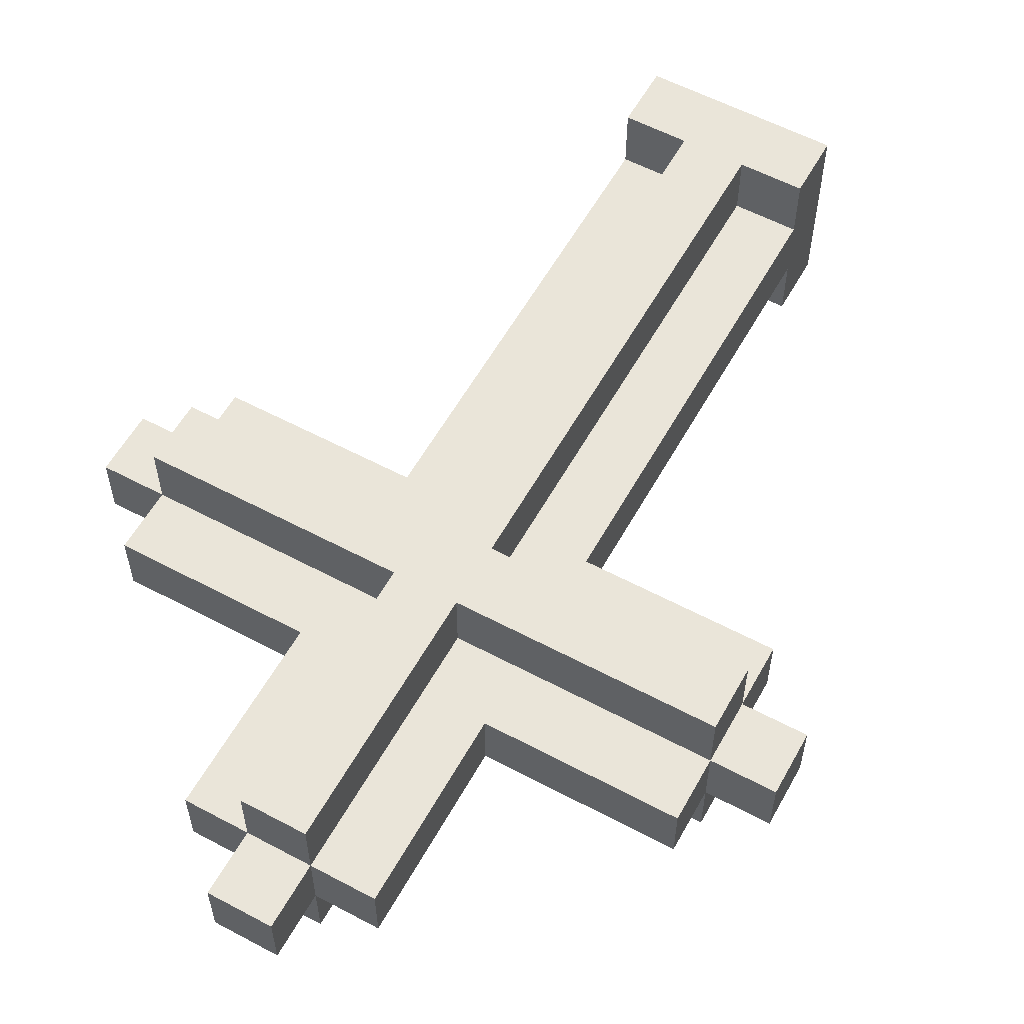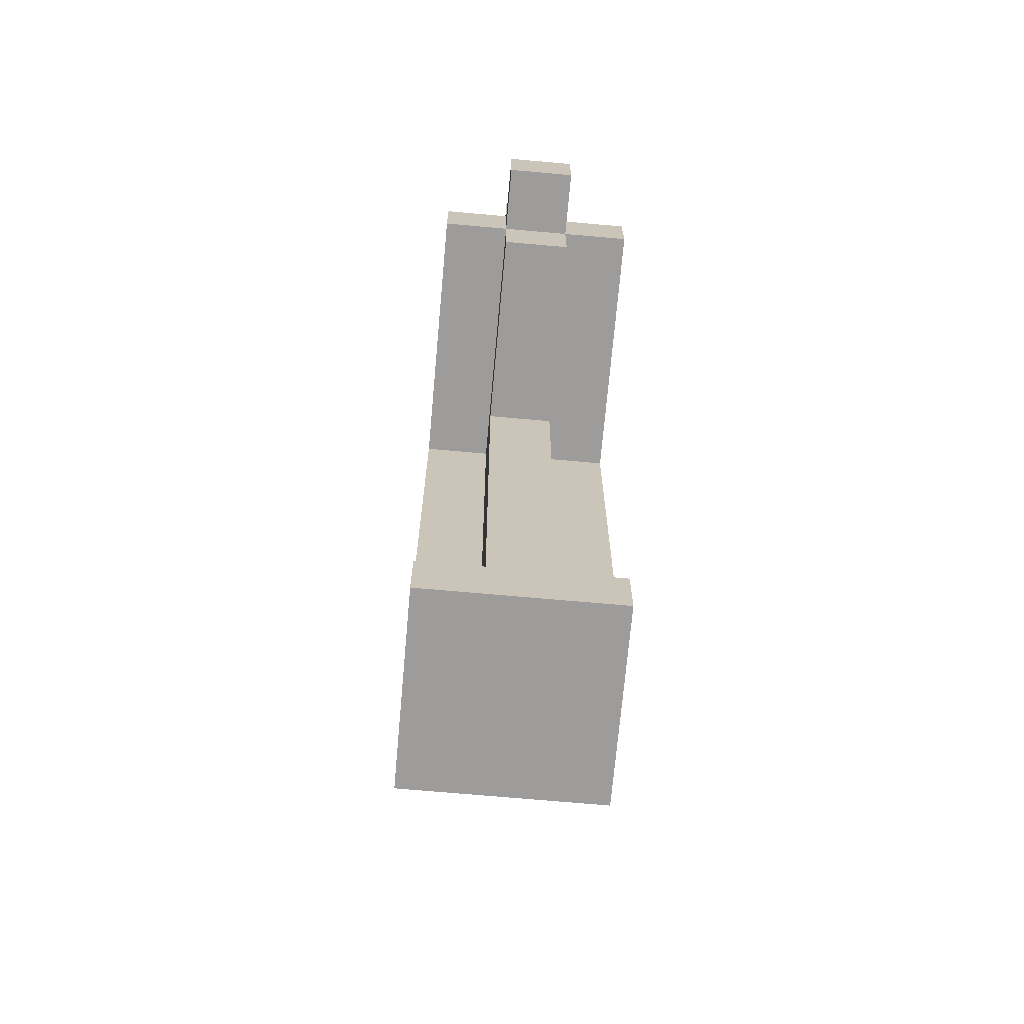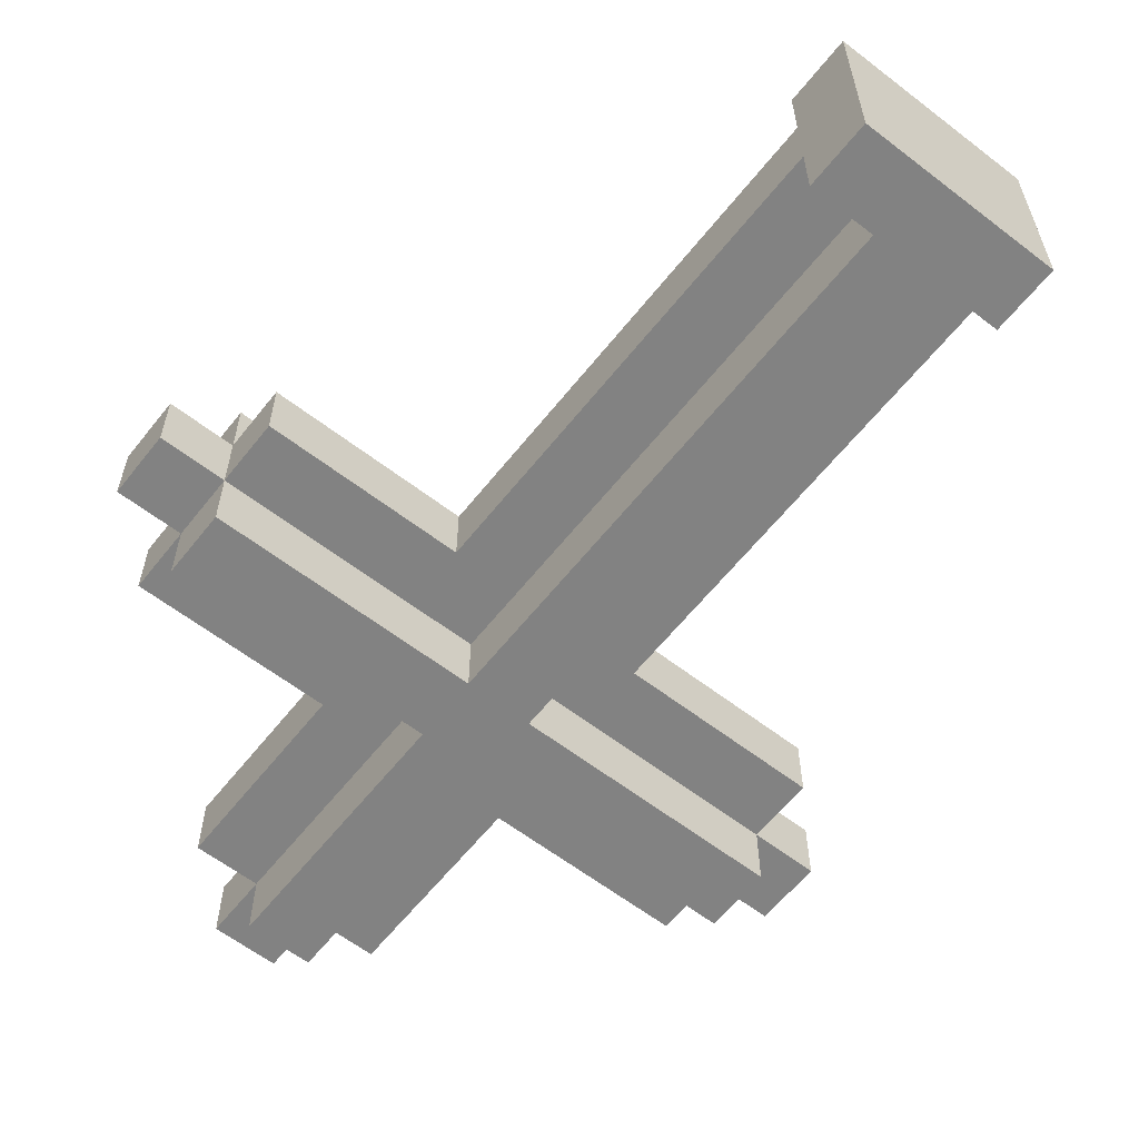
<metadata>
{"format":"obj","ext":"obj","renderer":"f3d","projection":"perspective","resolution":1024,"background":"white","views":[{"elev":57.7,"azim":-151.1,"up":"+Z"},{"elev":-70.2,"azim":84.9,"up":"+Y"},{"elev":-60.7,"azim":-38.2,"up":"+Z"}]}
</metadata>
<code>
o Graveyard - Grave Stone - Cross - Variant1
v -31.7 1.6 -16
v -31.7 1.6 -16.1
v -31.7 1.7 -16
v -31.7 1.7 -16.1
v -31.6 1.5 -16
v -31.6 1.5 -16.1
v -31.6 1.6 -15.9
v -31.6 1.6 -16
v -31.6 1.6 -16.1
v -31.6 1.6 -16.2
v -31.6 1.7 -15.9
v -31.6 1.7 -16
v -31.6 1.7 -16.1
v -31.6 1.7 -16.2
v -31.6 1.8 -16
v -31.6 1.8 -16.1
v -31.3 0.7 -15.9
v -31.3 0.7 -16
v -31.3 0.7 -16.1
v -31.3 0.7 -16.2
v -31.3 0.8 -15.9
v -31.3 0.8 -16
v -31.3 0.8 -16.1
v -31.3 0.8 -16.2
v -31.3 1 -16
v -31.3 1 -16.1
v -31.3 1.1 -16
v -31.3 1.1 -16.1
v -31.3 1.2 -16
v -31.3 1.2 -16.1
v -31.3 1.3 -16
v -31.3 1.3 -16.1
v -31.3 1.5 -16
v -31.3 1.5 -16.1
v -31.3 1.8 -16
v -31.3 1.8 -16.1
v -31.3 1.9 -16
v -31.3 1.9 -16.1
v -31.3 2 -16
v -31.3 2 -16.1
v -31.3 2.1 -16
v -31.3 2.1 -16.1
v -31.2 0.8 -15.9
v -31.2 0.8 -16
v -31.2 0.8 -16.1
v -31.2 0.8 -16.2
v -31.2 0.9 -16.1
v -31.2 0.9 -16.2
v -31.2 1 -15.9
v -31.2 1 -16
v -31.2 1 -16.1
v -31.2 1.1 -16
v -31.2 1.1 -16.1
v -31.2 1.1 -16.2
v -31.2 1.2 -16
v -31.2 1.2 -16.1
v -31.2 1.3 -15.9
v -31.2 1.3 -16
v -31.2 1.3 -16.1
v -31.2 1.3 -16.2
v -31.2 1.4 -15.9
v -31.2 1.4 -16
v -31.2 1.6 -15.9
v -31.2 1.6 -16
v -31.2 1.6 -16.1
v -31.2 1.6 -16.2
v -31.2 1.7 -15.9
v -31.2 1.7 -16
v -31.2 1.7 -16.1
v -31.2 1.7 -16.2
v -31.2 1.8 -16
v -31.2 1.8 -16.1
v -31.2 1.8 -16.2
v -31.2 1.9 -16
v -31.2 1.9 -16.1
v -31.2 2 -15.9
v -31.2 2 -16
v -31.2 2 -16.1
v -31.2 2 -16.2
v -31.2 2.1 -15.9
v -31.2 2.1 -16
v -31.2 2.1 -16.1
v -31.2 2.1 -16.2
v -31.2 2.2 -16
v -31.2 2.2 -16.1
v -31.1 0.8 -15.9
v -31.1 0.8 -16
v -31.1 0.8 -16.1
v -31.1 0.8 -16.2
v -31.1 0.9 -16.1
v -31.1 0.9 -16.2
v -31.1 1 -15.9
v -31.1 1 -16
v -31.1 1 -16.1
v -31.1 1.1 -16
v -31.1 1.1 -16.1
v -31.1 1.1 -16.2
v -31.1 1.3 -15.9
v -31.1 1.3 -16
v -31.1 1.3 -16.1
v -31.1 1.3 -16.2
v -31.1 1.4 -15.9
v -31.1 1.4 -16
v -31.1 1.5 -16
v -31.1 1.5 -16.1
v -31.1 1.6 -15.9
v -31.1 1.6 -16
v -31.1 1.6 -16.1
v -31.1 1.6 -16.2
v -31.1 1.7 -15.9
v -31.1 1.7 -16
v -31.1 1.7 -16.1
v -31.1 1.7 -16.2
v -31.1 1.8 -16
v -31.1 1.8 -16.1
v -31.1 1.8 -16.2
v -31.1 2 -15.9
v -31.1 2 -16
v -31.1 2 -16.1
v -31.1 2 -16.2
v -31.1 2.1 -15.9
v -31.1 2.1 -16
v -31.1 2.1 -16.1
v -31.1 2.1 -16.2
v -31.1 2.2 -16
v -31.1 2.2 -16.1
v -31 0.7 -15.9
v -31 0.7 -16
v -31 0.7 -16.1
v -31 0.7 -16.2
v -31 0.8 -15.9
v -31 0.8 -16
v -31 0.8 -16.1
v -31 0.8 -16.2
v -31 1 -16
v -31 1 -16.1
v -31 1.1 -16
v -31 1.1 -16.1
v -31 1.5 -16
v -31 1.5 -16.1
v -31 1.8 -16
v -31 1.8 -16.1
v -31 2 -16
v -31 2 -16.1
v -31 2.1 -16
v -31 2.1 -16.1
v -30.7 1.5 -16
v -30.7 1.5 -16.1
v -30.7 1.6 -15.9
v -30.7 1.6 -16
v -30.7 1.6 -16.1
v -30.7 1.6 -16.2
v -30.7 1.7 -15.9
v -30.7 1.7 -16
v -30.7 1.7 -16.1
v -30.7 1.7 -16.2
v -30.7 1.8 -16
v -30.7 1.8 -16.1
v -30.6 1.6 -16
v -30.6 1.6 -16.1
v -30.6 1.7 -16
v -30.6 1.7 -16.1
v -31.6 1.6 -15.9
v -31.6 1.7 -15.9
v -31.3 0.7 -15.9
v -31.3 0.8 -15.9
v -31.2 0.7 -15.9
v -31.2 0.8 -15.9
v -31.2 1 -15.9
v -31.2 1.3 -15.9
v -31.2 1.4 -15.9
v -31.2 1.6 -15.9
v -31.2 1.7 -15.9
v -31.2 2 -15.9
v -31.2 2.1 -15.9
v -31.1 0.7 -15.9
v -31.1 0.8 -15.9
v -31.1 1 -15.9
v -31.1 1.3 -15.9
v -31.1 1.4 -15.9
v -31.1 1.6 -15.9
v -31.1 1.7 -15.9
v -31.1 2 -15.9
v -31.1 2.1 -15.9
v -31 0.7 -15.9
v -31 0.8 -15.9
v -30.8 1.6 -15.9
v -30.8 1.7 -15.9
v -30.7 1.6 -15.9
v -30.7 1.7 -15.9
v -31.7 1.6 -16
v -31.7 1.7 -16
v -31.6 1.5 -16
v -31.6 1.6 -16
v -31.6 1.7 -16
v -31.6 1.8 -16
v -31.3 0.8 -16
v -31.3 1 -16
v -31.3 1.1 -16
v -31.3 1.2 -16
v -31.3 1.3 -16
v -31.3 1.5 -16
v -31.3 1.6 -16
v -31.3 1.7 -16
v -31.3 1.8 -16
v -31.3 1.9 -16
v -31.3 2 -16
v -31.3 2.1 -16
v -31.2 0.8 -16
v -31.2 1 -16
v -31.2 1.1 -16
v -31.2 1.2 -16
v -31.2 1.3 -16
v -31.2 1.4 -16
v -31.2 1.6 -16
v -31.2 1.7 -16
v -31.2 1.8 -16
v -31.2 1.9 -16
v -31.2 2 -16
v -31.2 2.1 -16
v -31.2 2.2 -16
v -31.1 0.8 -16
v -31.1 1 -16
v -31.1 1.1 -16
v -31.1 1.3 -16
v -31.1 1.4 -16
v -31.1 1.5 -16
v -31.1 1.6 -16
v -31.1 1.7 -16
v -31.1 1.8 -16
v -31.1 2 -16
v -31.1 2.1 -16
v -31.1 2.2 -16
v -31 0.8 -16
v -31 1 -16
v -31 1.1 -16
v -31 1.5 -16
v -31 1.6 -16
v -31 1.7 -16
v -31 1.8 -16
v -31 2 -16
v -31 2.1 -16
v -30.9 1.5 -16
v -30.9 1.6 -16
v -30.8 1.6 -16
v -30.8 1.7 -16
v -30.7 1.5 -16
v -30.7 1.6 -16
v -30.7 1.7 -16
v -30.7 1.8 -16
v -30.6 1.6 -16
v -30.6 1.7 -16
v -31.7 1.6 -16.1
v -31.7 1.7 -16.1
v -31.6 1.5 -16.1
v -31.6 1.6 -16.1
v -31.6 1.7 -16.1
v -31.6 1.8 -16.1
v -31.4 1.6 -16.1
v -31.4 1.7 -16.1
v -31.3 0.8 -16.1
v -31.3 1 -16.1
v -31.3 1.1 -16.1
v -31.3 1.2 -16.1
v -31.3 1.3 -16.1
v -31.3 1.5 -16.1
v -31.3 1.6 -16.1
v -31.3 1.7 -16.1
v -31.3 1.8 -16.1
v -31.3 1.9 -16.1
v -31.3 2 -16.1
v -31.3 2.1 -16.1
v -31.2 0.8 -16.1
v -31.2 0.9 -16.1
v -31.2 1 -16.1
v -31.2 1.1 -16.1
v -31.2 1.2 -16.1
v -31.2 1.3 -16.1
v -31.2 1.6 -16.1
v -31.2 1.7 -16.1
v -31.2 1.8 -16.1
v -31.2 1.9 -16.1
v -31.2 2 -16.1
v -31.2 2.1 -16.1
v -31.2 2.2 -16.1
v -31.1 0.8 -16.1
v -31.1 0.9 -16.1
v -31.1 1 -16.1
v -31.1 1.1 -16.1
v -31.1 1.3 -16.1
v -31.1 1.5 -16.1
v -31.1 1.6 -16.1
v -31.1 1.7 -16.1
v -31.1 1.8 -16.1
v -31.1 2 -16.1
v -31.1 2.1 -16.1
v -31.1 2.2 -16.1
v -31 0.8 -16.1
v -31 1 -16.1
v -31 1.1 -16.1
v -31 1.5 -16.1
v -31 1.6 -16.1
v -31 1.7 -16.1
v -31 1.8 -16.1
v -31 2 -16.1
v -31 2.1 -16.1
v -30.9 1.5 -16.1
v -30.9 1.6 -16.1
v -30.9 1.7 -16.1
v -30.8 1.6 -16.1
v -30.8 1.7 -16.1
v -30.7 1.5 -16.1
v -30.7 1.6 -16.1
v -30.7 1.7 -16.1
v -30.7 1.8 -16.1
v -30.6 1.6 -16.1
v -30.6 1.7 -16.1
v -31.6 1.6 -16.2
v -31.6 1.7 -16.2
v -31.4 1.6 -16.2
v -31.4 1.7 -16.2
v -31.3 0.7 -16.2
v -31.3 0.8 -16.2
v -31.2 0.7 -16.2
v -31.2 0.8 -16.2
v -31.2 0.9 -16.2
v -31.2 1.1 -16.2
v -31.2 1.3 -16.2
v -31.2 1.6 -16.2
v -31.2 1.7 -16.2
v -31.2 1.8 -16.2
v -31.2 2 -16.2
v -31.2 2.1 -16.2
v -31.1 0.7 -16.2
v -31.1 0.8 -16.2
v -31.1 0.9 -16.2
v -31.1 1.1 -16.2
v -31.1 1.3 -16.2
v -31.1 1.6 -16.2
v -31.1 1.7 -16.2
v -31.1 1.8 -16.2
v -31.1 2 -16.2
v -31.1 2.1 -16.2
v -31 0.7 -16.2
v -31 0.8 -16.2
v -30.9 1.6 -16.2
v -30.9 1.7 -16.2
v -30.8 1.6 -16.2
v -30.8 1.7 -16.2
v -30.7 1.6 -16.2
v -30.7 1.7 -16.2
v -31.3 0.7 -15.9
v -31.2 0.7 -15.9
v -31.1 0.7 -15.9
v -31 0.7 -15.9
v -31.3 0.7 -16
v -31.2 0.7 -16
v -31.1 0.7 -16
v -31 0.7 -16
v -31.3 0.7 -16.1
v -31.2 0.7 -16.1
v -31.1 0.7 -16.1
v -31 0.7 -16.1
v -31.3 0.7 -16.2
v -31.2 0.7 -16.2
v -31.1 0.7 -16.2
v -31 0.7 -16.2
v -31.6 1.5 -16
v -31.3 1.5 -16
v -31 1.5 -16
v -30.9 1.5 -16
v -30.7 1.5 -16
v -31.6 1.5 -16.1
v -31.3 1.5 -16.1
v -31 1.5 -16.1
v -30.9 1.5 -16.1
v -30.7 1.5 -16.1
v -31.6 1.6 -15.9
v -31.2 1.6 -15.9
v -31.1 1.6 -15.9
v -30.8 1.6 -15.9
v -30.7 1.6 -15.9
v -31.7 1.6 -16
v -31.6 1.6 -16
v -31.3 1.6 -16
v -31.2 1.6 -16
v -31.1 1.6 -16
v -31 1.6 -16
v -30.9 1.6 -16
v -30.8 1.6 -16
v -30.7 1.6 -16
v -30.6 1.6 -16
v -31.7 1.6 -16.1
v -31.6 1.6 -16.1
v -31.4 1.6 -16.1
v -31.3 1.6 -16.1
v -31.2 1.6 -16.1
v -31.1 1.6 -16.1
v -31 1.6 -16.1
v -30.9 1.6 -16.1
v -30.8 1.6 -16.1
v -30.7 1.6 -16.1
v -30.6 1.6 -16.1
v -31.6 1.6 -16.2
v -31.4 1.6 -16.2
v -31.2 1.6 -16.2
v -31.1 1.6 -16.2
v -30.9 1.6 -16.2
v -30.8 1.6 -16.2
v -30.7 1.6 -16.2
v -31.3 0.8 -15.9
v -31.2 0.8 -15.9
v -31.1 0.8 -15.9
v -31 0.8 -15.9
v -31.3 0.8 -16
v -31.2 0.8 -16
v -31.1 0.8 -16
v -31 0.8 -16
v -31.3 0.8 -16.1
v -31.2 0.8 -16.1
v -31.1 0.8 -16.1
v -31 0.8 -16.1
v -31.3 0.8 -16.2
v -31.2 0.8 -16.2
v -31.1 0.8 -16.2
v -31 0.8 -16.2
v -31.6 1.7 -15.9
v -31.2 1.7 -15.9
v -31.1 1.7 -15.9
v -30.8 1.7 -15.9
v -30.7 1.7 -15.9
v -31.7 1.7 -16
v -31.6 1.7 -16
v -31.3 1.7 -16
v -31.2 1.7 -16
v -31.1 1.7 -16
v -31 1.7 -16
v -30.8 1.7 -16
v -30.7 1.7 -16
v -30.6 1.7 -16
v -31.7 1.7 -16.1
v -31.6 1.7 -16.1
v -31.4 1.7 -16.1
v -31.3 1.7 -16.1
v -31.2 1.7 -16.1
v -31.1 1.7 -16.1
v -31 1.7 -16.1
v -30.9 1.7 -16.1
v -30.8 1.7 -16.1
v -30.7 1.7 -16.1
v -30.6 1.7 -16.1
v -31.6 1.7 -16.2
v -31.4 1.7 -16.2
v -31.2 1.7 -16.2
v -31.1 1.7 -16.2
v -30.9 1.7 -16.2
v -30.8 1.7 -16.2
v -30.7 1.7 -16.2
v -31.6 1.8 -16
v -31.3 1.8 -16
v -31 1.8 -16
v -30.7 1.8 -16
v -31.6 1.8 -16.1
v -31.3 1.8 -16.1
v -31 1.8 -16.1
v -30.7 1.8 -16.1
v -31.2 2.1 -15.9
v -31.1 2.1 -15.9
v -31.3 2.1 -16
v -31.2 2.1 -16
v -31.1 2.1 -16
v -31 2.1 -16
v -31.3 2.1 -16.1
v -31.2 2.1 -16.1
v -31.1 2.1 -16.1
v -31 2.1 -16.1
v -31.2 2.1 -16.2
v -31.1 2.1 -16.2
v -31.2 2.2 -16
v -31.1 2.2 -16
v -31.2 2.2 -16.1
v -31.1 2.2 -16.1
f 3 2 1
f 4 2 3
f 8 6 5
f 9 6 8
f 11 8 7
f 12 8 11
f 13 10 9
f 14 10 13
f 15 13 12
f 16 13 15
f 21 18 17
f 22 19 18
f 22 18 21
f 23 20 19
f 23 19 22
f 24 20 23
f 25 23 22
f 26 23 25
f 27 26 25
f 28 26 27
f 29 28 27
f 30 28 29
f 31 30 29
f 32 30 31
f 33 32 31
f 34 32 33
f 37 36 35
f 38 36 37
f 39 38 37
f 40 38 39
f 41 40 39
f 42 40 41
f 47 46 45
f 48 46 47
f 49 44 43
f 50 44 49
f 51 48 47
f 52 50 49
f 53 48 51
f 54 48 53
f 55 52 49
f 56 54 53
f 57 55 49
f 58 55 57
f 59 54 56
f 60 54 59
f 61 58 57
f 62 58 61
f 63 62 61
f 64 62 63
f 65 60 59
f 66 60 65
f 71 68 67
f 72 70 69
f 73 70 72
f 74 71 67
f 75 73 72
f 76 74 67
f 77 74 76
f 78 73 75
f 79 73 78
f 80 77 76
f 81 77 80
f 82 79 78
f 83 79 82
f 84 82 81
f 85 82 84
f 88 89 90
f 90 89 91
f 86 87 92
f 92 87 93
f 90 91 94
f 92 93 95
f 94 91 96
f 96 91 97
f 92 95 98
f 98 95 99
f 96 97 100
f 100 97 101
f 98 99 102
f 102 99 103
f 102 103 104
f 100 101 105
f 102 104 106
f 106 104 107
f 105 101 108
f 108 101 109
f 110 111 114
f 112 113 115
f 115 113 116
f 110 114 117
f 117 114 118
f 115 116 119
f 119 116 120
f 117 118 121
f 121 118 122
f 119 120 123
f 123 120 124
f 122 123 125
f 125 123 126
f 127 128 131
f 128 129 132
f 131 128 132
f 129 130 133
f 132 129 133
f 133 130 134
f 132 133 135
f 135 133 136
f 135 136 137
f 137 136 138
f 137 138 139
f 139 138 140
f 141 142 143
f 143 142 144
f 143 144 145
f 145 144 146
f 147 148 150
f 150 148 151
f 149 150 153
f 153 150 154
f 151 152 155
f 155 152 156
f 154 155 157
f 157 155 158
f 159 160 161
f 161 160 162
f 167 166 165
f 168 166 167
f 172 164 163
f 173 164 172
f 176 168 167
f 177 169 168
f 177 168 176
f 178 170 169
f 178 169 177
f 179 171 170
f 179 170 178
f 180 172 171
f 180 171 179
f 181 173 172
f 181 172 180
f 182 174 173
f 182 173 181
f 183 175 174
f 183 174 182
f 184 175 183
f 185 177 176
f 186 177 185
f 187 182 181
f 188 182 187
f 189 188 187
f 190 188 189
f 194 192 191
f 195 192 194
f 202 194 193
f 203 194 202
f 204 196 195
f 205 196 204
f 209 198 197
f 210 199 198
f 210 198 209
f 211 200 199
f 211 199 210
f 212 201 200
f 212 200 211
f 213 203 202
f 213 201 212
f 213 202 201
f 214 203 213
f 215 203 214
f 216 205 204
f 217 206 205
f 217 205 216
f 218 207 206
f 218 206 217
f 219 208 207
f 219 207 218
f 220 208 219
f 232 221 220
f 233 221 232
f 234 223 222
f 235 224 223
f 235 223 234
f 236 225 224
f 236 224 235
f 236 226 225
f 236 227 226
f 237 228 227
f 237 227 236
f 238 228 237
f 239 230 229
f 240 231 230
f 240 230 239
f 241 232 231
f 241 231 240
f 242 232 241
f 243 238 237
f 244 238 243
f 245 244 243
f 246 240 239
f 247 245 243
f 248 245 247
f 249 240 246
f 250 240 249
f 251 249 248
f 252 249 251
f 253 254 256
f 256 254 257
f 255 256 259
f 257 258 260
f 255 259 266
f 266 259 267
f 260 258 268
f 268 258 269
f 261 262 273
f 273 262 274
f 262 263 275
f 274 262 275
f 263 264 276
f 275 263 276
f 264 265 277
f 276 264 277
f 266 267 278
f 277 265 278
f 265 266 278
f 278 267 279
f 268 269 280
f 269 270 281
f 280 269 281
f 270 271 282
f 281 270 282
f 271 272 283
f 282 271 283
f 283 272 284
f 284 285 296
f 296 285 297
f 286 287 298
f 287 288 298
f 288 289 299
f 298 288 299
f 289 290 300
f 299 289 300
f 290 291 300
f 291 292 301
f 300 291 301
f 301 292 302
f 293 294 303
f 294 295 304
f 303 294 304
f 295 296 305
f 304 295 305
f 305 296 306
f 301 302 307
f 307 302 308
f 303 304 309
f 307 308 310
f 309 304 311
f 307 310 312
f 312 310 313
f 311 304 314
f 314 304 315
f 313 314 316
f 316 314 317
f 318 319 320
f 320 319 321
f 322 323 324
f 324 323 325
f 320 321 329
f 329 321 330
f 324 325 334
f 325 326 335
f 334 325 335
f 326 327 336
f 335 326 336
f 327 328 337
f 336 327 337
f 328 329 338
f 337 328 338
f 329 330 339
f 338 329 339
f 330 331 340
f 339 330 340
f 331 332 341
f 340 331 341
f 332 333 342
f 341 332 342
f 342 333 343
f 334 335 344
f 344 335 345
f 339 340 346
f 346 340 347
f 346 347 348
f 348 347 349
f 348 349 350
f 350 349 351
f 356 353 352
f 357 354 353
f 357 353 356
f 358 355 354
f 358 354 357
f 359 355 358
f 360 357 356
f 360 358 357
f 360 359 358
f 361 359 360
f 362 359 361
f 363 359 362
f 364 361 360
f 365 362 361
f 365 361 364
f 366 363 362
f 366 362 365
f 367 363 366
f 373 369 368
f 374 369 373
f 375 371 370
f 376 372 371
f 376 371 375
f 377 372 376
f 384 379 378
f 385 379 384
f 386 379 385
f 387 381 380
f 388 381 387
f 389 381 388
f 390 382 381
f 390 381 389
f 391 382 390
f 393 384 383
f 394 384 393
f 402 392 391
f 403 392 402
f 404 395 394
f 405 396 395
f 405 395 404
f 405 397 396
f 406 397 405
f 407 399 398
f 407 400 399
f 408 401 400
f 408 400 407
f 409 402 401
f 409 401 408
f 410 402 409
f 411 412 415
f 415 412 416
f 413 414 417
f 417 414 418
f 419 420 423
f 423 420 424
f 421 422 425
f 425 422 426
f 427 428 433
f 433 428 434
f 434 428 435
f 429 430 436
f 436 430 437
f 430 431 438
f 437 430 438
f 438 431 439
f 432 433 441
f 441 433 442
f 439 440 450
f 450 440 451
f 442 443 452
f 443 444 453
f 452 443 453
f 444 445 453
f 453 445 454
f 446 447 455
f 447 448 455
f 448 449 456
f 455 448 456
f 449 450 457
f 456 449 457
f 457 450 458
f 459 460 463
f 463 460 464
f 461 462 465
f 465 462 466
f 467 468 470
f 470 468 471
f 469 470 473
f 473 470 474
f 471 472 475
f 475 472 476
f 474 475 477
f 477 475 478
f 479 480 481
f 481 480 482

</code>
